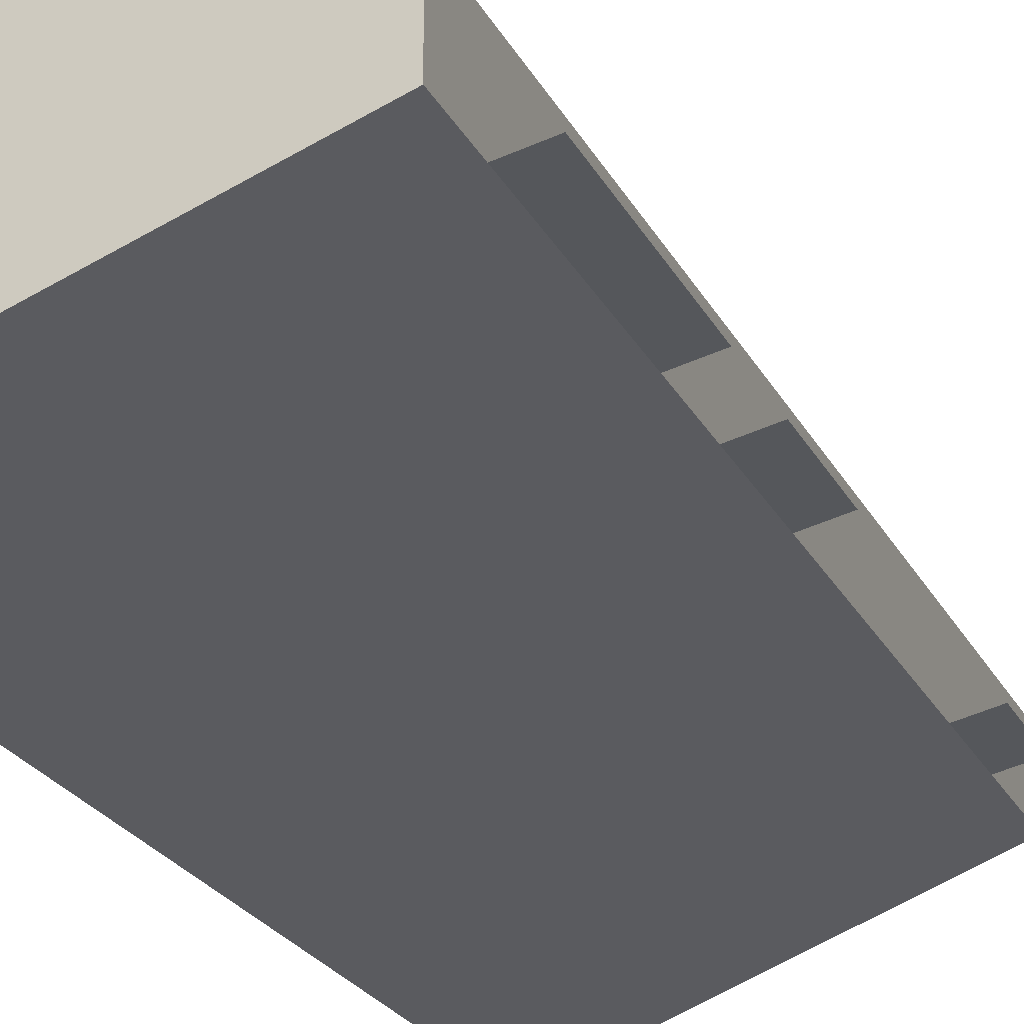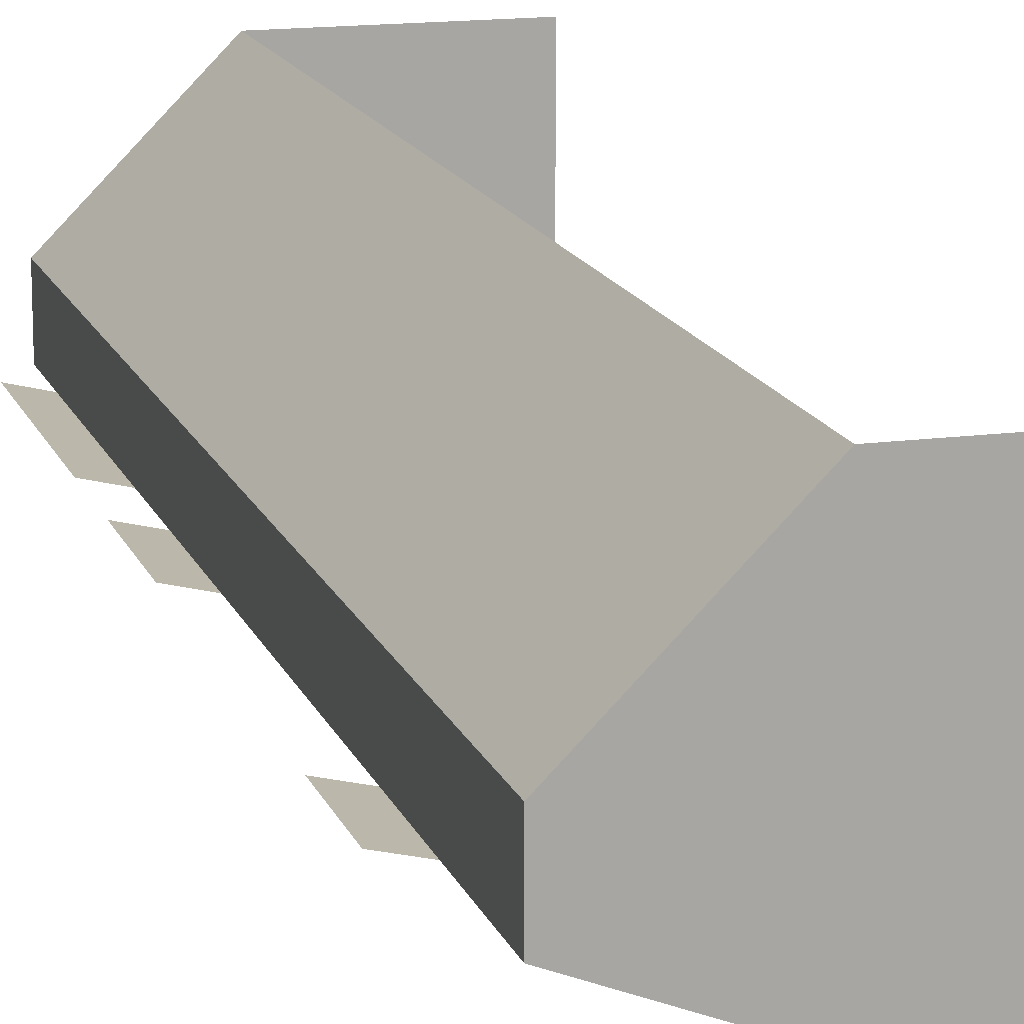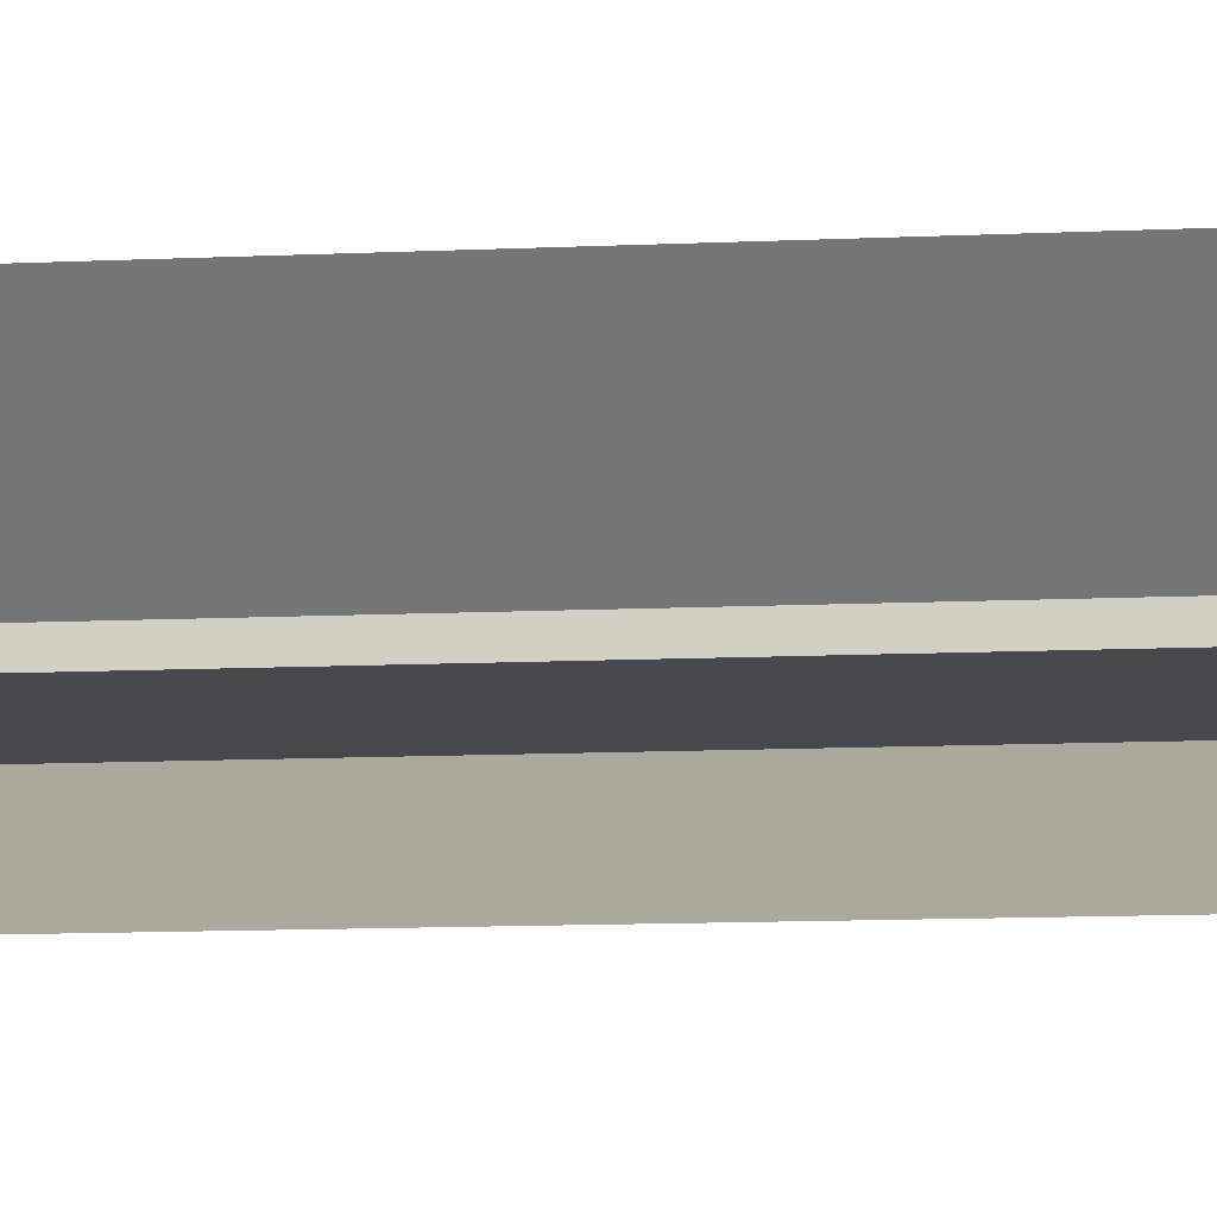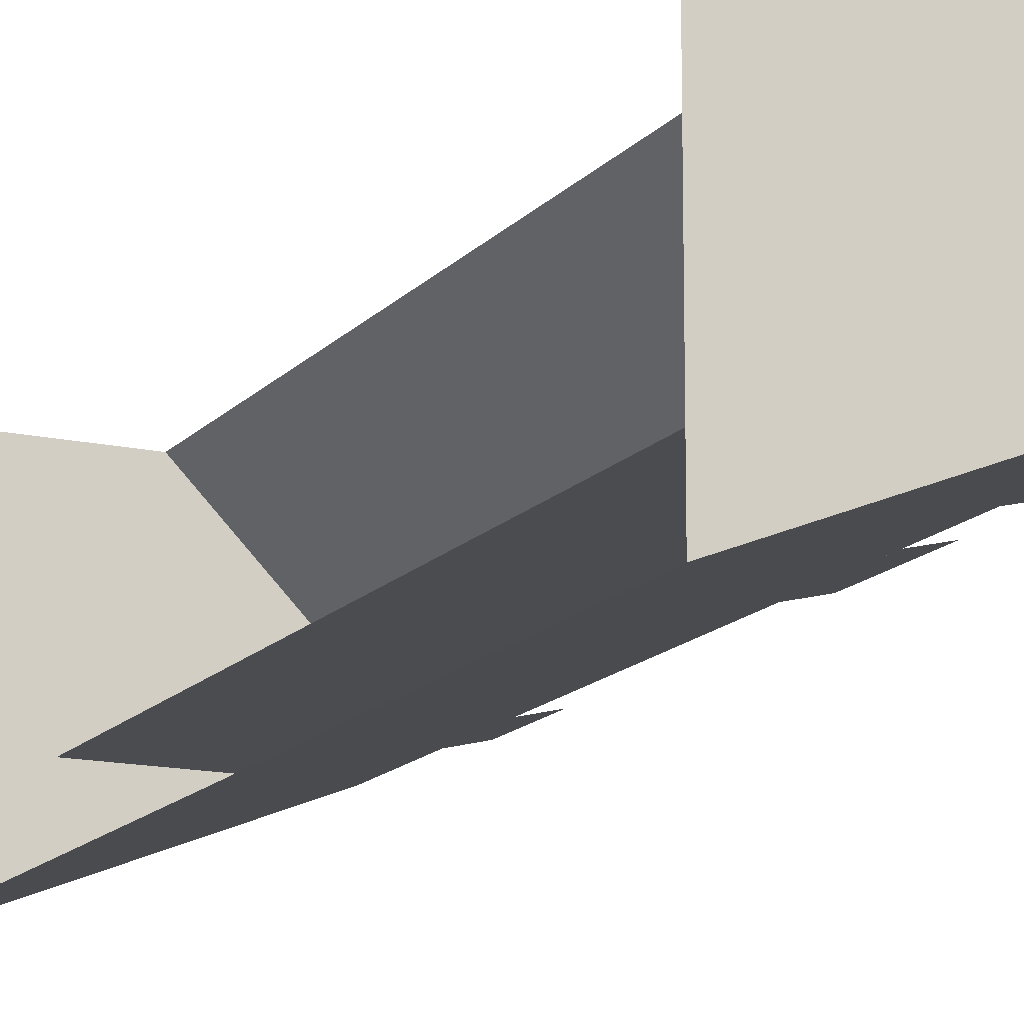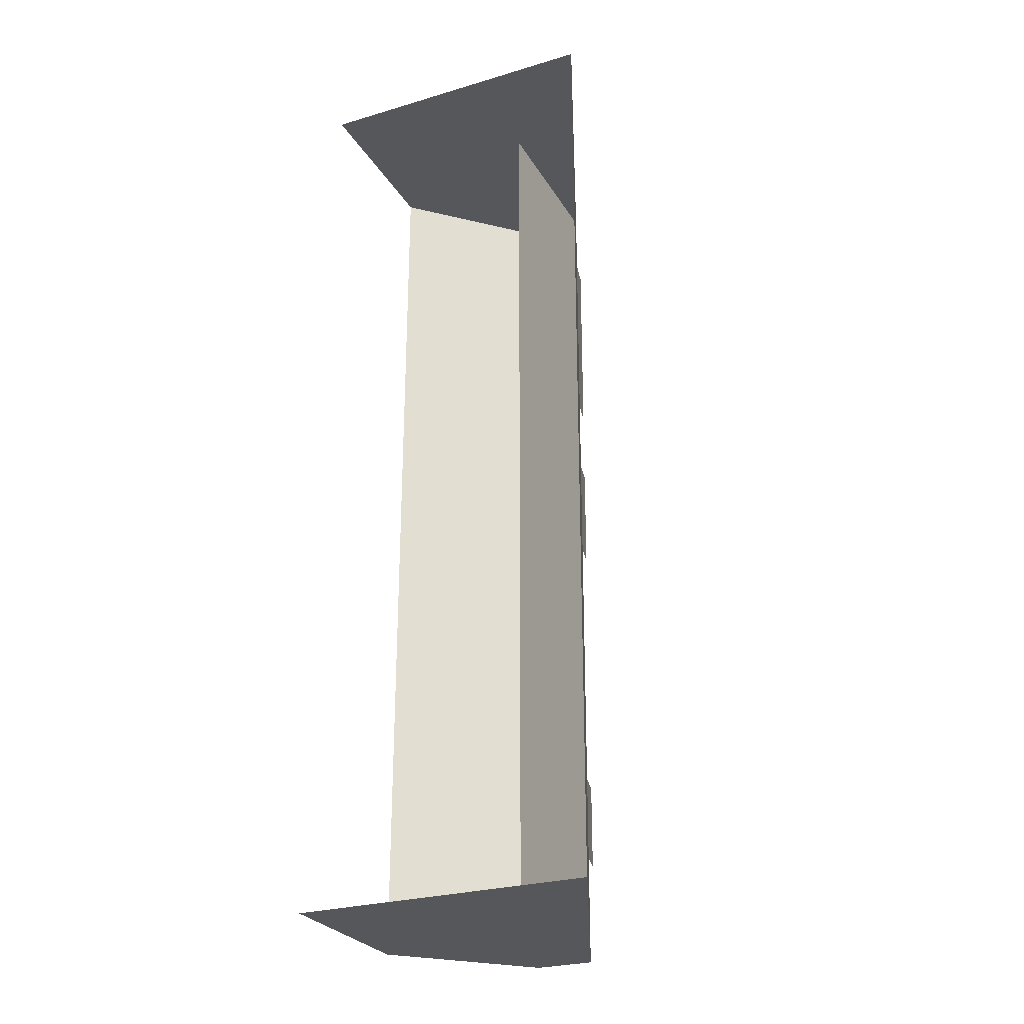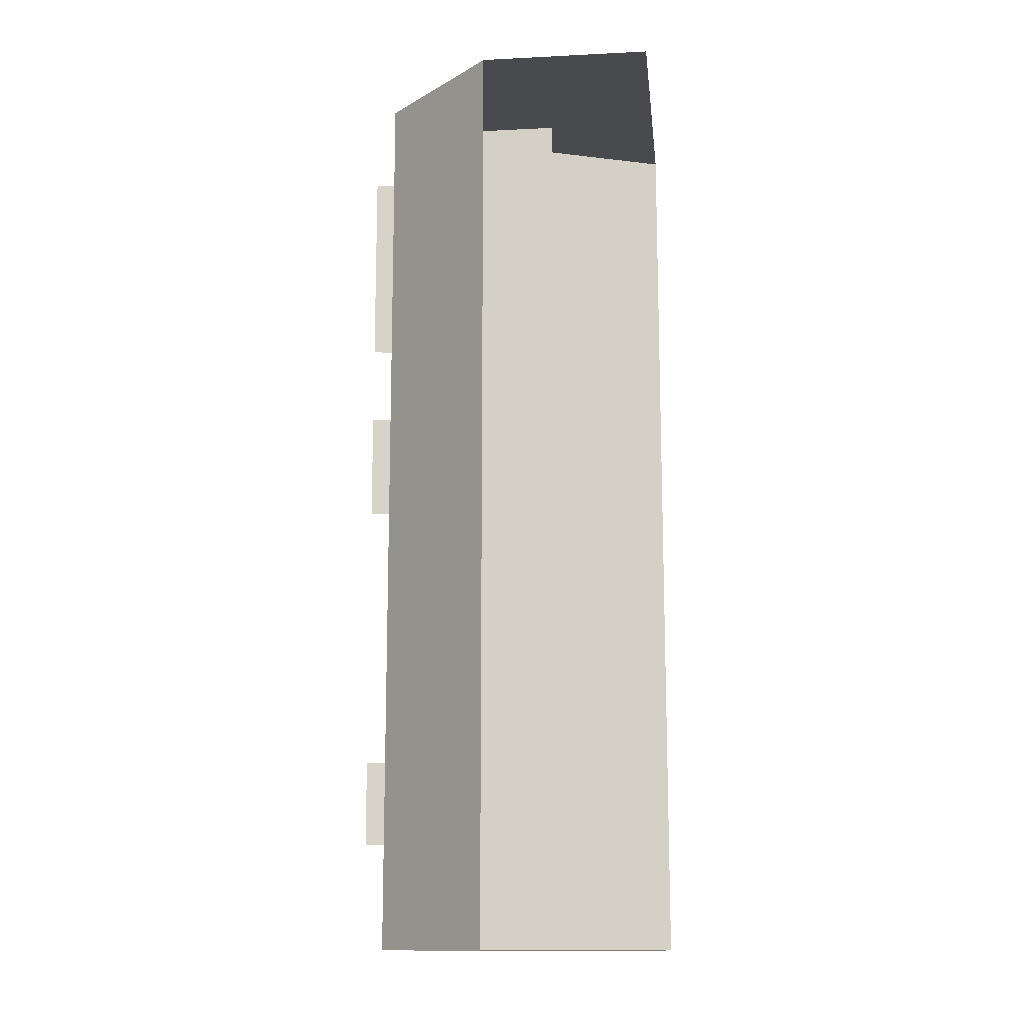
<metadata>
{"format":"obj","ext":"obj","renderer":"f3d","projection":"perspective","resolution":1024,"background":"white","views":[{"elev":-21.0,"azim":19.3,"up":"+Y"},{"elev":15.1,"azim":163.8,"up":"+Y"},{"elev":-12.6,"azim":-84.1,"up":"+Y"},{"elev":-14.7,"azim":-25.7,"up":"+Y"},{"elev":-27.3,"azim":-65.4,"up":"+Z"},{"elev":-13.3,"azim":-173.6,"up":"+Z"}]}
</metadata>
<code>
o object/5662/roofedge_straight
v -40 0 -64
v -40 0 64
v -24 -16 64
v -24 -16 -64
v -64 -16 -64
v -64 0 -64
v -24 -24 -64
v -24 -24 64
v -48 -24 64
v -48 -24 -64
v -64 0 64
v -64 -16 64
v -64 -24 64
v -64 -32 64
v -64 -40 64
v -24 -24 55
v -24 -24 27
v -20 -23 55
v -20 -23 27
v -64 -24 -64
v -64 -32 -64
v -64 -40 -64
v -24 -24 -49
v -24 -24 -37
v -24 -24 1
v -24 -24 16
v -20 -23 -49
v -20 -23 -37
v -20 -23 1
v -20 -23 16
v 0 -15 64
v -121 -61 64
v 0 -15 -64
v -40 0 -64
f 1 2 3
f 1 3 4
f 1 4 5
f 1 5 6
f 7 4 3
f 7 3 8
f 7 8 9
f 7 9 10
f 11 12 2
f 2 12 13
f 2 13 3
f 3 13 8
f 8 13 14
f 8 14 15
f 8 15 16
f 16 15 17
f 16 17 18
f 18 17 19
f 5 4 20
f 20 4 21
f 21 4 7
f 21 7 22
f 22 7 23
f 22 23 24
f 22 24 25
f 22 25 15
f 15 25 26
f 15 26 17
f 23 27 28
f 23 28 24
f 25 29 30
f 25 30 26

</code>
